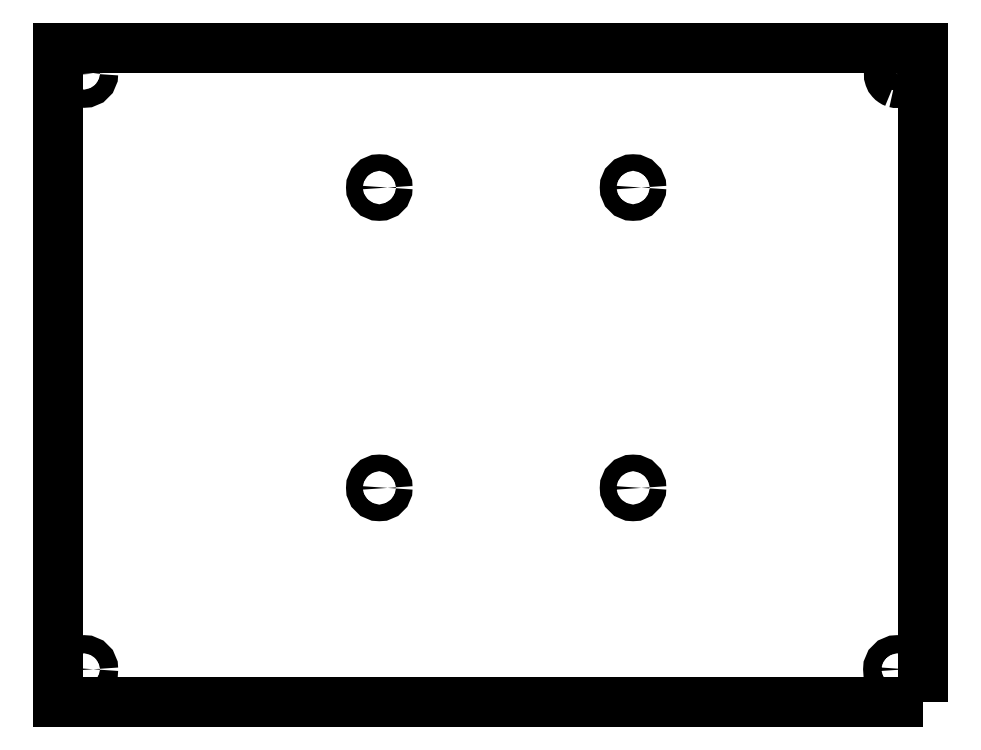
<metadata>
{"format":"dxf","ext":"dxf","renderer":"ezdxf+matplotlib","layout":"modelspace","background":"white","min_lineweight":24,"dpi":150}
</metadata>
<code>
0
SECTION
2
ENTITIES
0
CIRCLE
8
0
10
-55
20
42
30
0
40
1.6
210
-8.483e-34
220
-1.634e-67
230
1
0
CIRCLE
8
0
10
-55
20
100
30
-1.11e-15
40
1.6
210
-1.124e-33
220
-1.862e-65
230
1
0
CIRCLE
8
0
10
-104
20
42
30
1.11e-15
40
1.6
210
-8.483e-34
220
-1.634e-67
230
1
0
CIRCLE
8
0
10
-104
20
100
30
-1.11e-15
40
1.6
210
-1.124e-33
220
-1.862e-65
230
1
0
CIRCLE
8
0
10
-161
20
122
30
-9.992e-15
40
1.75
210
-5.631e-34
220
-2.776e-17
230
1
0
CIRCLE
8
0
10
-161
20
6.985
30
1.11e-15
40
1.75
210
-8.772e-34
220
-2.776e-17
230
1
0
CIRCLE
8
0
10
-4
20
6.985
30
0
40
1.75
210
-9.128e-34
220
-3.516e-67
230
1
0
ARC
8
0
10
-4
20
122
30
-1.11e-15
40
1.465
210
-3.915e-17
220
2.823e-18
230
1
50
40.88
51
139.1
0
SPLINE
8
0
70
0
71
3
72
18
73
14
74
0
42
1e-09
43
1e-10
44
1e-10
40
0
40
0
40
0
40
0
40
0.06881
40
0.06881
40
0.1352
40
0.1352
40
0.1991
40
0.1991
40
0.2605
40
0.2605
40
0.2976
40
0.2976
40
0.3337
40
0.3337
40
0.3337
40
0.3337
10
-3.537
20
120.2
30
-5.551e-15
10
-3.321
20
120.3
30
-5.551e-15
10
-3.123
20
120.4
30
-5.551e-15
10
-2.791
20
120.7
30
-5.551e-15
10
-2.658
20
120.9
30
-1.11e-15
10
-2.474
20
121.3
30
-1.11e-15
10
-2.421
20
121.5
30
-1.11e-15
10
-2.4
20
121.9
30
-1.11e-15
10
-2.429
20
122.1
30
-5.551e-15
10
-2.538
20
122.5
30
-5.551e-15
10
-2.593
20
122.6
30
-1.11e-15
10
-2.726
20
122.8
30
-5.551e-15
10
-2.804
20
122.9
30
-5.551e-15
10
-2.892
20
122.9
30
-5.551e-15
0
ARC
8
0
10
-4
20
122
30
-1.11e-15
40
1.8
210
7.144e-18
220
2.682e-17
230
1
50
255.1
51
284.9
0
SPLINE
8
0
70
0
71
3
72
18
73
14
74
0
42
1e-09
43
1e-10
44
1e-10
40
0
40
0
40
0
40
0
40
0.05807
40
0.05807
40
0.1186
40
0.1186
40
0.1816
40
0.1816
40
0.247
40
0.247
40
0.2891
40
0.2891
40
0.3322
40
0.3322
40
0.3322
40
0.3322
10
-5.108
20
122.9
30
-1.11e-15
10
-5.25
20
122.8
30
-1.11e-15
10
-5.365
20
122.7
30
-5.551e-15
10
-5.532
20
122.3
30
-5.551e-15
10
-5.58
20
122.1
30
-5.551e-15
10
-5.6
20
121.7
30
3.331e-15
10
-5.568
20
121.5
30
-5.551e-15
10
-5.424
20
121.1
30
-1.11e-15
10
-5.31
20
120.9
30
-1.11e-15
10
-5.07
20
120.6
30
-1.11e-15
10
-4.964
20
120.5
30
-1.11e-15
10
-4.727
20
120.4
30
-5.551e-15
10
-4.599
20
120.3
30
-1.11e-15
10
-4.463
20
120.2
30
-1.11e-15
0
LWPOLYLINE
8
0
90
4
70
1
43
0
10
1
20
0.6066
10
1
20
127
10
-166
20
127
10
-166
20
0.6066
0
ENDSEC
0
EOF

</code>
